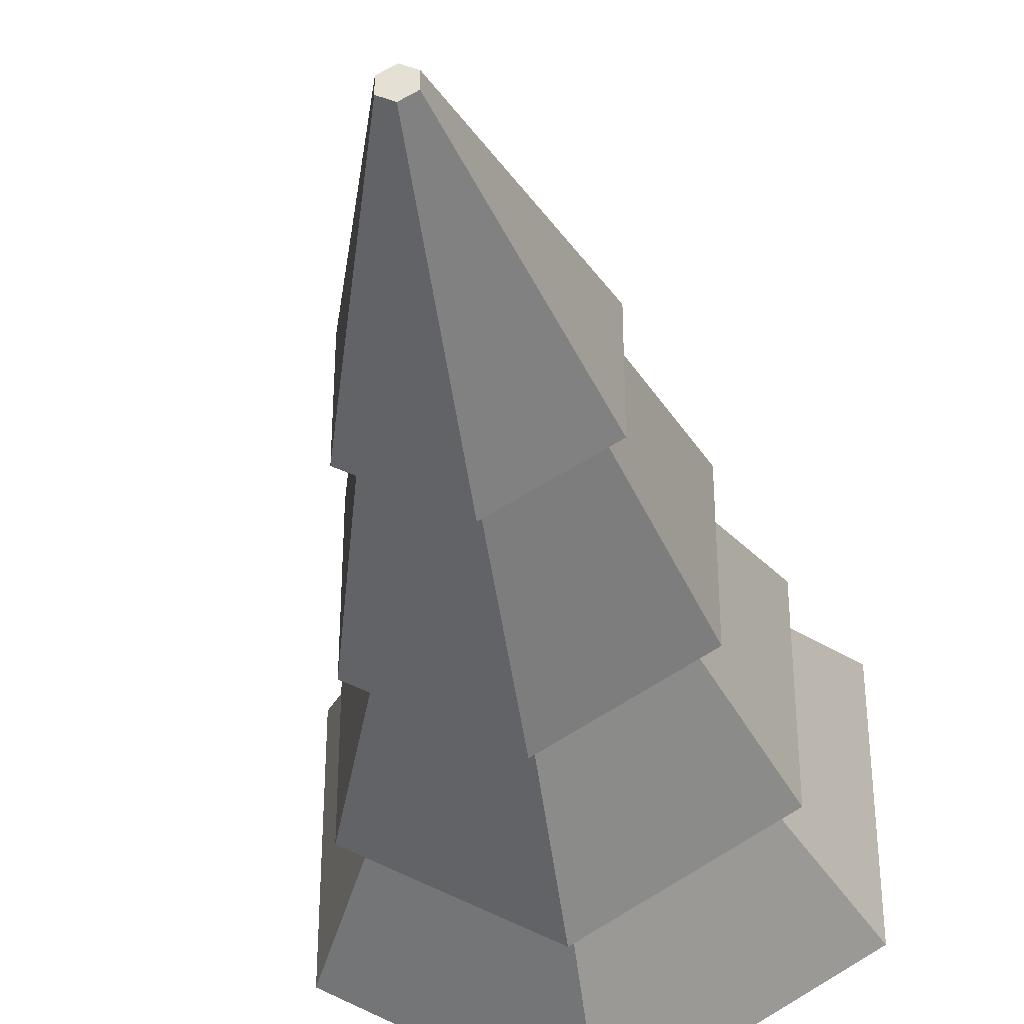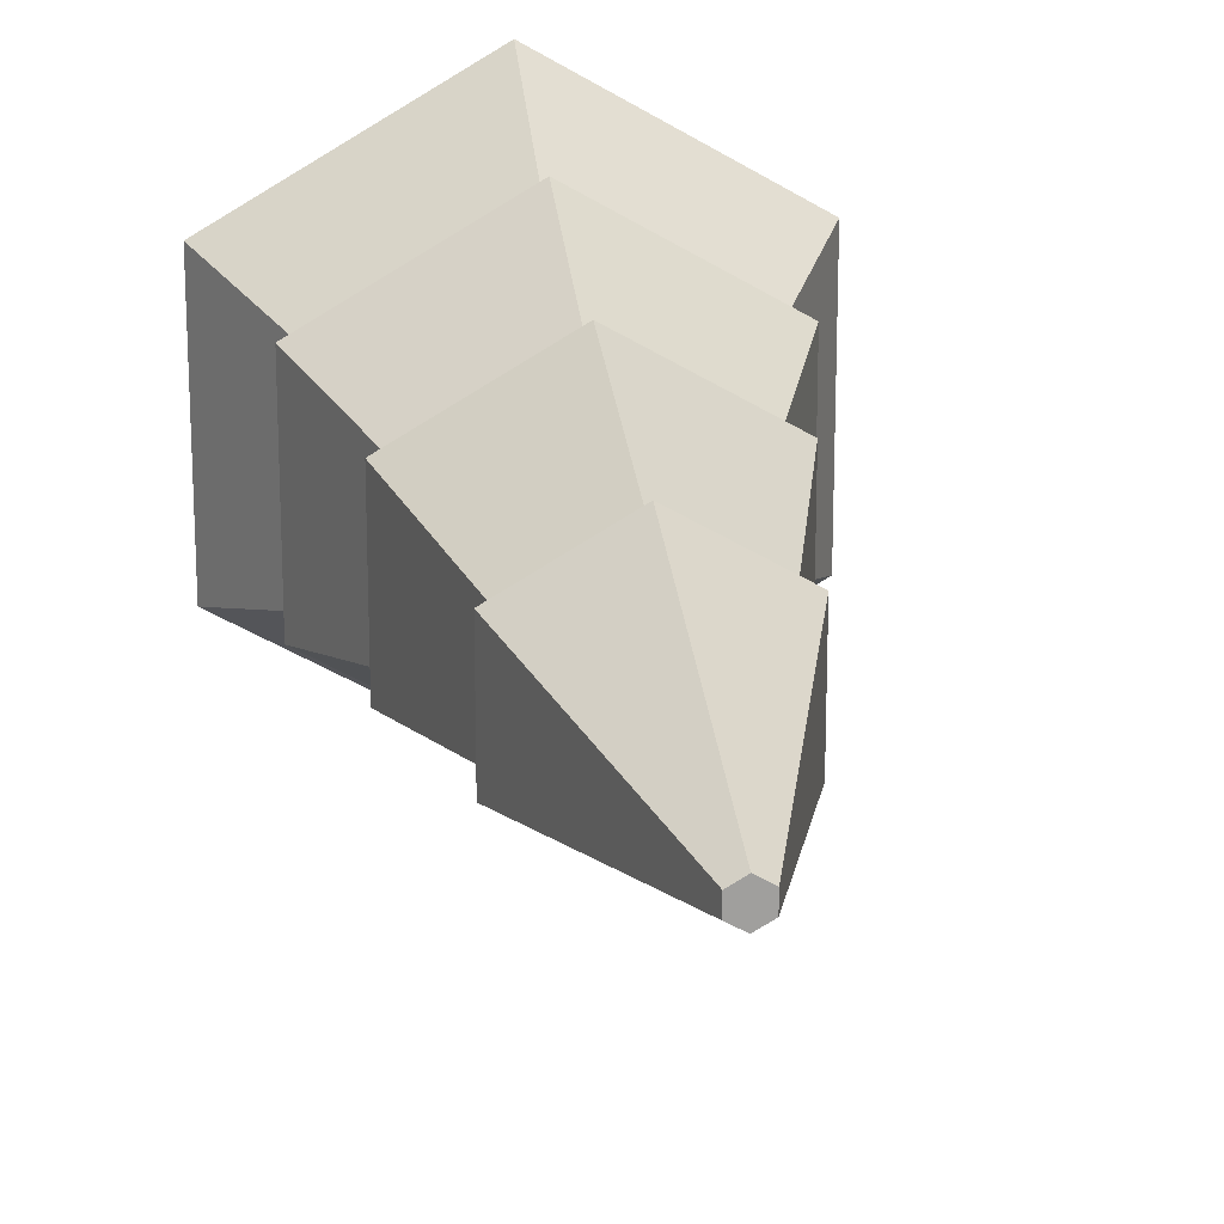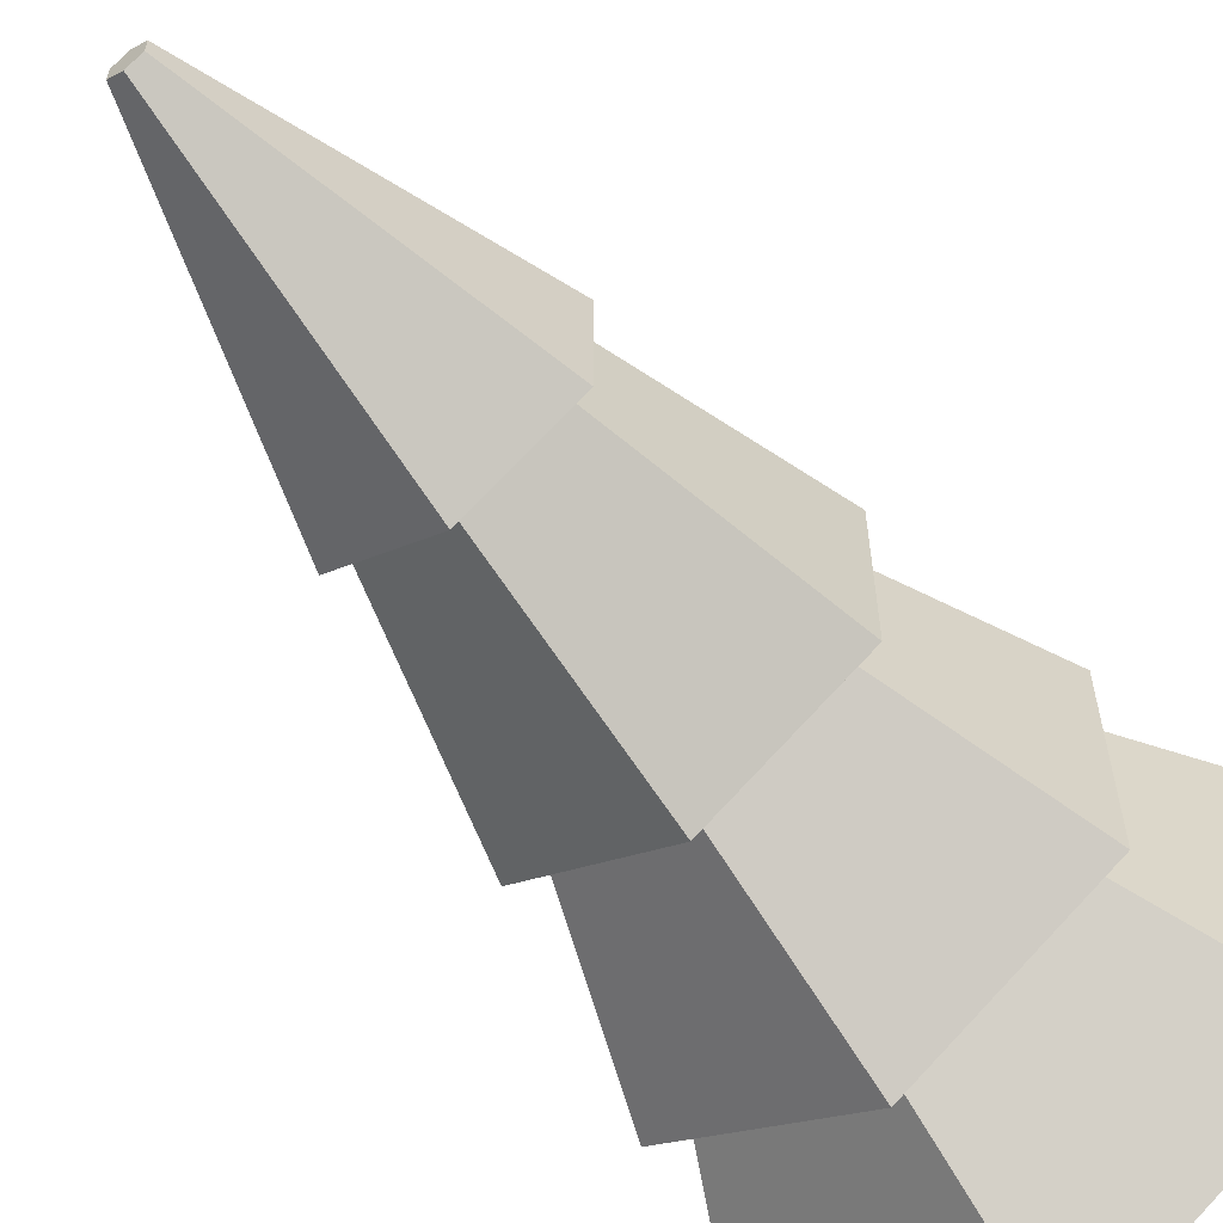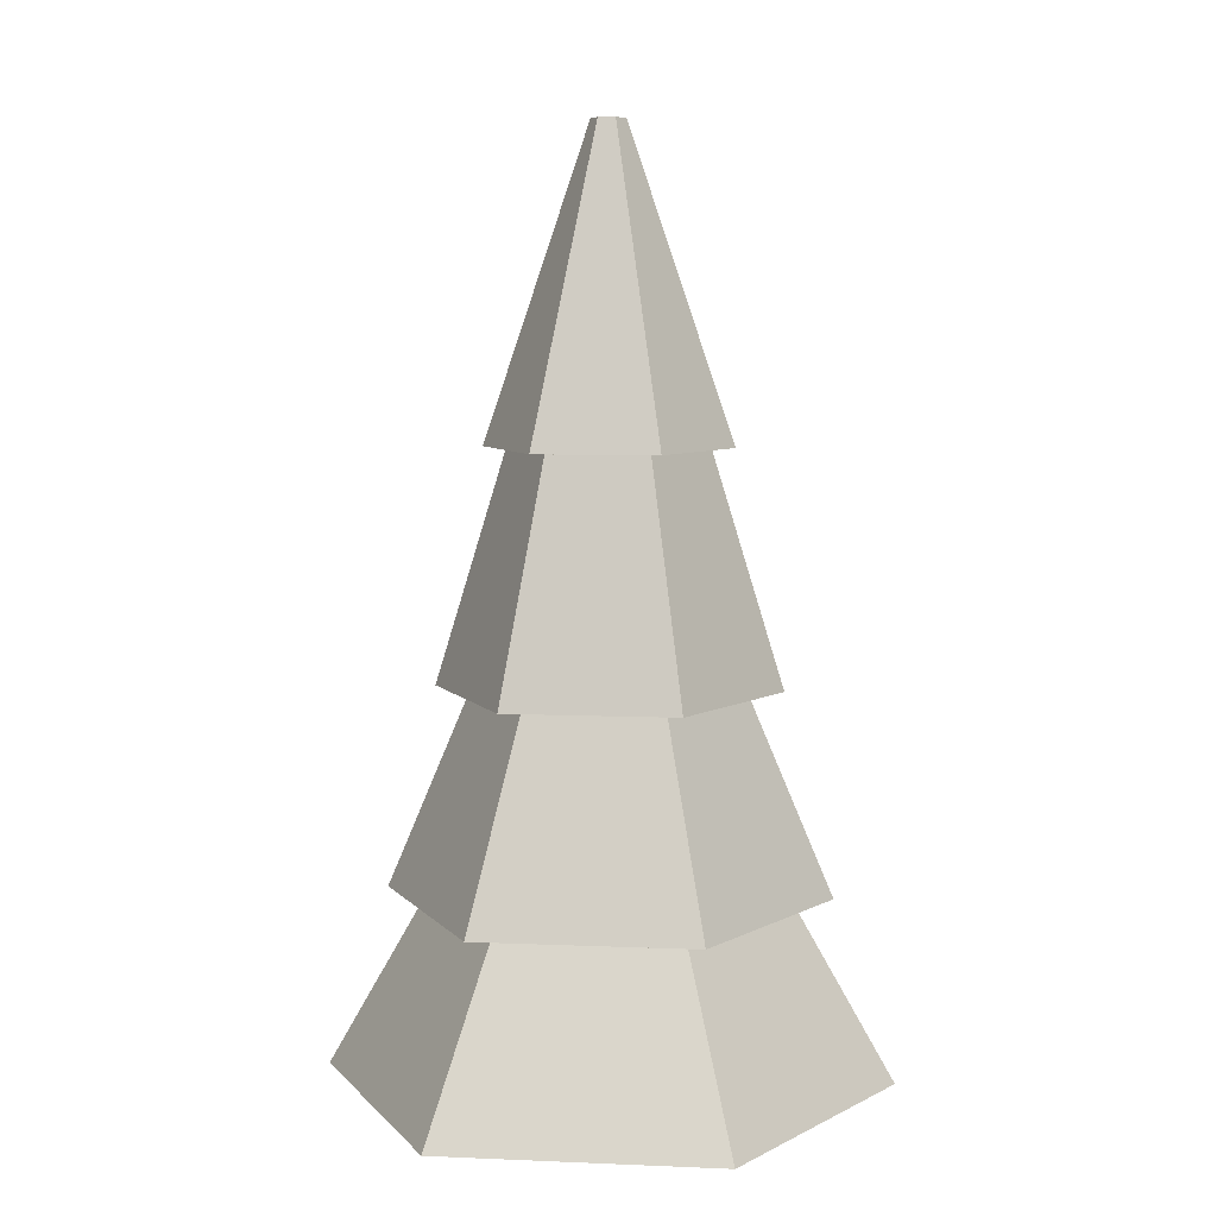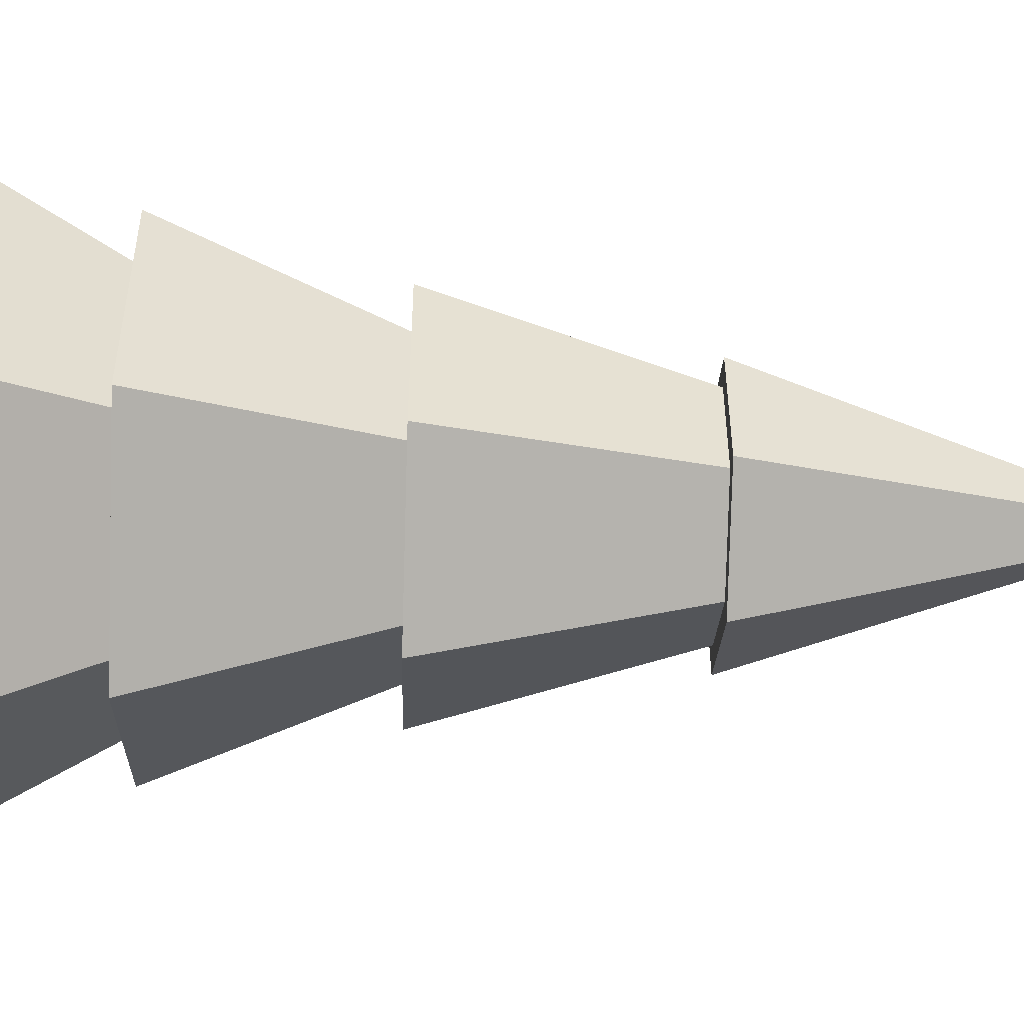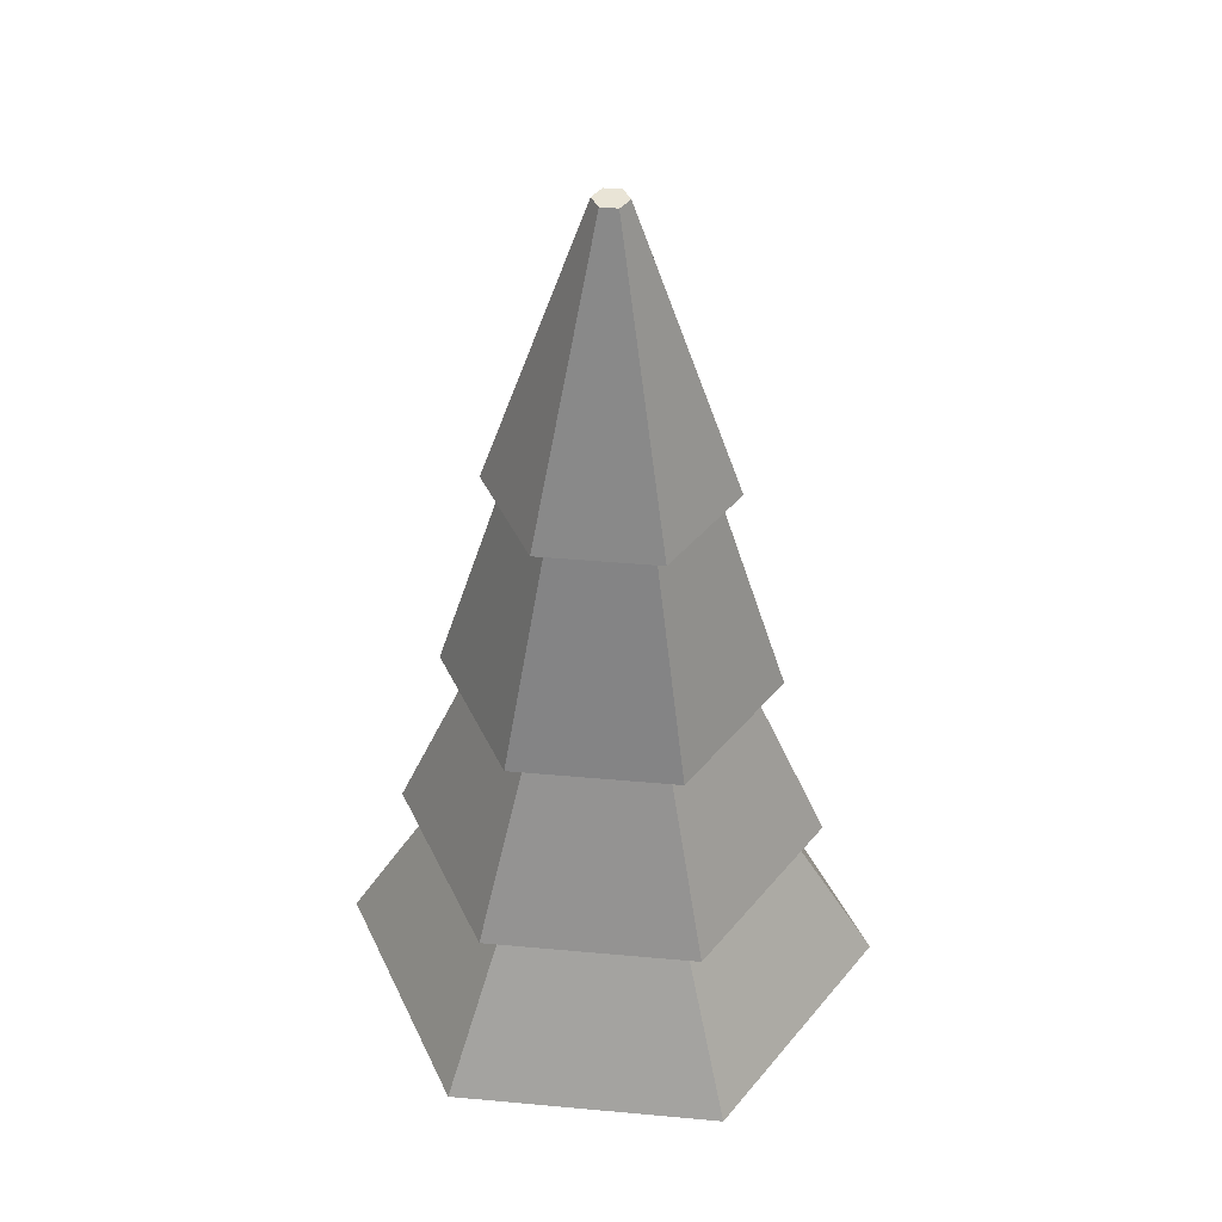
<metadata>
{"format":"obj","ext":"obj","renderer":"f3d","projection":"perspective","resolution":1024,"background":"white","views":[{"elev":-36.4,"azim":-171.0,"up":"+Z"},{"elev":19.0,"azim":171.2,"up":"+Z"},{"elev":-60.5,"azim":-142.6,"up":"+Z"},{"elev":7.8,"azim":36.6,"up":"+Y"},{"elev":-51.4,"azim":88.1,"up":"+Z"},{"elev":42.5,"azim":-83.8,"up":"+Y"}]}
</metadata>
<code>
o Mesh1_Group1_Model.063
v 0.5159 1.05 -1.637
v 1.117 0.8397 -2.104
v 0.4125 0.8397 -1.697
v 1.117 1.05 -1.984
v 1.822 0.8397 -1.697
v 1.718 1.05 -1.637
v 1.718 1.05 -0.9429
v 1.822 0.8397 -0.8832
v 1.117 0.8397 -0.4763
v 1.117 1.05 -0.5957
v 0.4125 0.8397 -0.8832
v 0.5159 1.05 -0.9429
v 0.2458 0.8397 -1.793
v 0.2458 0.8397 -0.7869
v 1.117 0.8397 -0.2838
v 0 0 -0.645
v 1.117 0 0
v 0 0 -1.935
v 1.117 0 -2.58
v 1.117 0.8397 -2.296
v 0.585 1.768 -1.597
v 1.117 1.768 -1.905
v 0.6482 1.941 -1.561
v 1.117 1.941 -1.832
v 1.649 1.768 -1.597
v 1.586 1.941 -1.561
v 1.586 1.941 -1.019
v 1.649 1.768 -0.9827
v 1.117 1.768 -0.6755
v 1.117 1.941 -0.7485
v 0.585 1.768 -0.9827
v 0.6482 1.941 -1.019
v 1.989 0.8397 -0.7869
v 2.234 0 -0.645
v 2.234 0 -1.935
v 1.989 0.8397 -1.793
v 1.117 1.768 -2.069
v 0.4425 1.768 -1.68
v 0.4425 1.768 -0.9004
v 1.117 1.768 -0.5109
v 1.792 1.768 -0.9004
v 1.792 1.768 -1.68
v 1.117 2.84 -1.742
v 1.508 2.84 -1.516
v 1.117 2.84 -1.847
v 0.7261 2.84 -1.516
v 0.6347 2.84 -1.569
v 0.6347 2.84 -1.011
v 0.7261 2.84 -1.064
v 1.117 2.84 -0.8384
v 1.508 2.84 -1.064
v 1.6 2.84 -1.569
v 1.117 4.253 -1.368
v 1.185 4.253 -1.329
v 1.185 4.253 -1.251
v 1.117 4.253 -1.212
v 1.05 4.253 -1.329
v 1.05 4.253 -1.251
v 1.117 2.84 -0.7329
v 1.117 2.945 -0.8707
v 0.754 2.945 -1.08
v 0.754 2.945 -1.5
v 1.117 2.945 -1.709
v 1.48 2.945 -1.5
v 1.48 2.945 -1.08
v 1.6 2.84 -1.011
f 1 2 3
f 2 1 4
f 4 5 2
f 5 4 6
f 7 5 6
f 5 7 8
f 7 9 8
f 9 7 10
f 10 11 9
f 11 10 12
f 12 3 11
f 3 12 1
f 11 13 3
f 11 14 13
f 14 11 15
f 15 11 9
f 16 9 11
f 9 16 17
f 18 17 16
f 17 18 19
f 3 19 18
f 19 3 2
f 3 20 2
f 20 3 13
f 21 20 13
f 20 21 22
f 23 22 21
f 22 23 24
f 24 25 22
f 25 24 26
f 27 25 26
f 25 27 28
f 27 29 28
f 29 27 30
f 30 31 29
f 31 30 32
f 32 21 31
f 21 32 23
f 13 31 21
f 31 13 14
f 14 29 31
f 29 14 15
f 15 28 29
f 28 15 33
f 15 9 33
f 33 9 8
f 17 8 9
f 8 17 34
f 17 35 34
f 17 19 35
f 2 35 19
f 35 2 5
f 2 36 5
f 2 20 36
f 22 36 20
f 36 22 25
f 22 37 25
f 21 37 22
f 37 21 38
f 31 38 21
f 31 39 38
f 39 31 40
f 40 31 29
f 40 29 28
f 40 28 41
f 41 28 42
f 25 42 28
f 25 37 42
f 43 42 37
f 42 43 44
f 43 45 44
f 46 45 43
f 46 47 45
f 47 46 48
f 48 46 49
f 38 49 46
f 49 38 39
f 39 50 49
f 50 39 40
f 40 51 50
f 51 40 41
f 42 51 41
f 51 42 44
f 44 52 51
f 44 45 52
f 53 52 45
f 52 53 54
f 53 55 54
f 53 56 55
f 57 56 53
f 56 57 58
f 47 58 57
f 58 47 48
f 48 56 58
f 56 48 59
f 49 59 48
f 59 49 50
f 60 49 50
f 49 60 61
f 61 46 49
f 46 61 62
f 62 43 46
f 43 62 63
f 63 44 43
f 44 63 64
f 65 44 64
f 44 65 51
f 65 50 51
f 50 65 60
f 59 50 51
f 59 51 66
f 66 51 52
f 52 55 66
f 55 52 54
f 55 59 66
f 59 55 56
f 37 46 43
f 46 37 38
f 57 45 47
f 45 57 53
f 28 36 25
f 36 28 33
f 33 8 36
f 5 36 8
f 8 35 5
f 35 8 34
f 18 11 3
f 11 18 16

</code>
